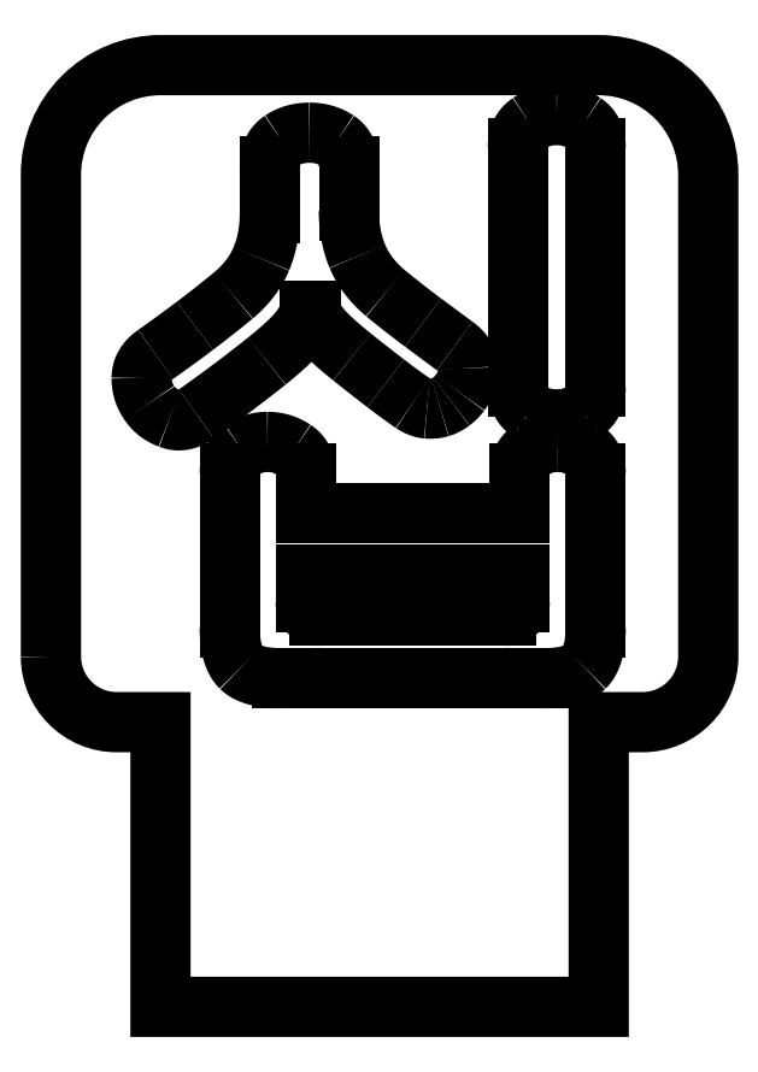
<metadata>
{"format":"dxf","ext":"dxf","renderer":"ezdxf+matplotlib","layout":"modelspace","background":"white","min_lineweight":24,"dpi":150}
</metadata>
<code>
0
SECTION
2
ENTITIES
0
LWPOLYLINE
8
0
90
12
70
1
43
0
10
470
20
153
10
470
20
175
42
-0.4142
10
475
20
180
10
495
20
180
42
-0.4142
10
500
20
175
10
500
20
153
42
-0.4142
10
497
20
150
10
495
20
150
10
495
20
137
10
475
20
137
10
475
20
150
10
473
20
150
42
-0.4142
0
SPLINE
8
0
70
0
71
2
72
6
73
3
74
0
42
1e-09
43
1e-10
44
1e-10
40
0
40
0
40
0
40
1
40
1
40
1
10
478.3
20
169.5
30
0
10
479.2
20
170.2
30
0
10
479.6
20
171.2
30
0
0
SPLINE
8
0
70
0
71
2
72
6
73
3
74
0
42
1e-09
43
1e-10
44
1e-10
40
0
40
0
40
0
40
1
40
1
40
1
10
479.6
20
171.2
30
0
10
480
20
172.1
30
0
10
480
20
173.3
30
0
0
LINE
8
0
10
480
20
173.3
30
0
11
480
21
175.4
31
0
0
SPLINE
8
0
70
0
71
2
72
6
73
3
74
0
42
1e-09
43
1e-10
44
1e-10
40
0
40
0
40
0
40
1
40
1
40
1
10
480
20
175.4
30
0
10
480
20
176.2
30
0
10
480.5
20
176.6
30
0
0
SPLINE
8
0
70
0
71
2
72
6
73
3
74
0
42
1e-09
43
1e-10
44
1e-10
40
0
40
0
40
0
40
1
40
1
40
1
10
480.5
20
176.6
30
0
10
481.1
20
176.9
30
0
10
481.8
20
176.9
30
0
0
SPLINE
8
0
70
0
71
2
72
6
73
3
74
0
42
1e-09
43
1e-10
44
1e-10
40
0
40
0
40
0
40
1
40
1
40
1
10
481.8
20
176.9
30
0
10
482.5
20
176.9
30
0
10
483.1
20
176.6
30
0
0
SPLINE
8
0
70
0
71
2
72
6
73
3
74
0
42
1e-09
43
1e-10
44
1e-10
40
0
40
0
40
0
40
1
40
1
40
1
10
483.1
20
176.6
30
0
10
483.6
20
176.2
30
0
10
483.6
20
175.4
30
0
0
LINE
8
0
10
483.6
20
175.4
30
0
11
483.6
21
173.4
31
0
0
SPLINE
8
0
70
0
71
2
72
6
73
3
74
0
42
1e-09
43
1e-10
44
1e-10
40
0
40
0
40
0
40
1
40
1
40
1
10
483.6
20
173.4
30
0
10
483.6
20
172.2
30
0
10
484
20
171.3
30
0
0
SPLINE
8
0
70
0
71
2
72
6
73
3
74
0
42
1e-09
43
1e-10
44
1e-10
40
0
40
0
40
0
40
1
40
1
40
1
10
484
20
171.3
30
0
10
484.4
20
170.3
30
0
10
485.3
20
169.6
30
0
0
SPLINE
8
0
70
0
71
2
72
6
73
3
74
0
42
1e-09
43
1e-10
44
1e-10
40
0
40
0
40
0
40
1
40
1
40
1
10
485.3
20
169.6
30
0
10
486.2
20
168.8
30
0
10
487
20
168.2
30
0
0
SPLINE
8
0
70
0
71
2
72
6
73
3
74
0
42
1e-09
43
1e-10
44
1e-10
40
0
40
0
40
0
40
1
40
1
40
1
10
487
20
168.2
30
0
10
487.8
20
167.7
30
0
10
488.4
20
167.2
30
0
0
SPLINE
8
0
70
0
71
2
72
6
73
3
74
0
42
1e-09
43
1e-10
44
1e-10
40
0
40
0
40
0
40
1
40
1
40
1
10
488.4
20
167.2
30
0
10
489
20
166.8
30
0
10
489
20
166.2
30
0
0
SPLINE
8
0
70
0
71
2
72
6
73
3
74
0
42
1e-09
43
1e-10
44
1e-10
40
0
40
0
40
0
40
1
40
1
40
1
10
489
20
166.2
30
0
10
489.1
20
165.6
30
0
10
488.7
20
165
30
0
0
SPLINE
8
0
70
0
71
2
72
6
73
3
74
0
42
1e-09
43
1e-10
44
1e-10
40
0
40
0
40
0
40
1
40
1
40
1
10
488.7
20
165
30
0
10
488.5
20
164.8
30
0
10
488.3
20
164.6
30
0
0
SPLINE
8
0
70
0
71
2
72
6
73
3
74
0
42
1e-09
43
1e-10
44
1e-10
40
0
40
0
40
0
40
1
40
1
40
1
10
488.3
20
164.6
30
0
10
488
20
164.5
30
0
10
487.8
20
164.4
30
0
0
SPLINE
8
0
70
0
71
2
72
6
73
3
74
0
42
1e-09
43
1e-10
44
1e-10
40
0
40
0
40
0
40
1
40
1
40
1
10
487.8
20
164.4
30
0
10
487.5
20
164.3
30
0
10
487.2
20
164.3
30
0
0
SPLINE
8
0
70
0
71
2
72
6
73
3
74
0
42
1e-09
43
1e-10
44
1e-10
40
0
40
0
40
0
40
1
40
1
40
1
10
487.2
20
164.3
30
0
10
486.8
20
164.3
30
0
10
486.5
20
164.6
30
0
0
SPLINE
8
0
70
0
71
2
72
6
73
3
74
0
42
1e-09
43
1e-10
44
1e-10
40
0
40
0
40
0
40
1
40
1
40
1
10
486.5
20
164.6
30
0
10
486
20
164.9
30
0
10
485.3
20
165.5
30
0
0
SPLINE
8
0
70
0
71
2
72
6
73
3
74
0
42
1e-09
43
1e-10
44
1e-10
40
0
40
0
40
0
40
1
40
1
40
1
10
485.3
20
165.5
30
0
10
484.6
20
166
30
0
10
483.7
20
166.7
30
0
0
SPLINE
8
0
70
0
71
2
72
6
73
3
74
0
42
1e-09
43
1e-10
44
1e-10
40
0
40
0
40
0
40
1
40
1
40
1
10
483.7
20
166.7
30
0
10
482.7
20
167.5
30
0
10
482.4
20
167.9
30
0
0
SPLINE
8
0
70
0
71
2
72
6
73
3
74
0
42
1e-09
43
1e-10
44
1e-10
40
0
40
0
40
0
40
1
40
1
40
1
10
482.4
20
167.9
30
0
10
482
20
168.4
30
0
10
481.9
20
168.8
30
0
0
LINE
8
0
10
481.9
20
168.8
30
0
11
481.8
21
168.8
31
0
0
SPLINE
8
0
70
0
71
2
72
6
73
3
74
0
42
1e-09
43
1e-10
44
1e-10
40
0
40
0
40
0
40
1
40
1
40
1
10
481.8
20
168.8
30
0
10
481.7
20
168.3
30
0
10
481.3
20
167.8
30
0
0
SPLINE
8
0
70
0
71
2
72
6
73
3
74
0
42
1e-09
43
1e-10
44
1e-10
40
0
40
0
40
0
40
1
40
1
40
1
10
481.3
20
167.8
30
0
10
480.9
20
167.3
30
0
10
479.9
20
166.5
30
0
0
SPLINE
8
0
70
0
71
2
72
6
73
3
74
0
42
1e-09
43
1e-10
44
1e-10
40
0
40
0
40
0
40
1
40
1
40
1
10
479.9
20
166.5
30
0
10
478.2
20
165.2
30
0
10
476.6
20
164.1
30
0
0
SPLINE
8
0
70
0
71
2
72
6
73
3
74
0
42
1e-09
43
1e-10
44
1e-10
40
0
40
0
40
0
40
1
40
1
40
1
10
476.6
20
164.1
30
0
10
476
20
163.6
30
0
10
475.4
20
163.9
30
0
0
SPLINE
8
0
70
0
71
2
72
6
73
3
74
0
42
1e-09
43
1e-10
44
1e-10
40
0
40
0
40
0
40
1
40
1
40
1
10
475.4
20
163.9
30
0
10
474.8
20
164.1
30
0
10
474.5
20
164.6
30
0
0
SPLINE
8
0
70
0
71
2
72
6
73
3
74
0
42
1e-09
43
1e-10
44
1e-10
40
0
40
0
40
0
40
1
40
1
40
1
10
474.5
20
164.6
30
0
10
474.1
20
165.1
30
0
10
474.1
20
165.7
30
0
0
SPLINE
8
0
70
0
71
2
72
6
73
3
74
0
42
1e-09
43
1e-10
44
1e-10
40
0
40
0
40
0
40
1
40
1
40
1
10
474.1
20
165.7
30
0
10
474.1
20
166.3
30
0
10
474.8
20
166.8
30
0
0
SPLINE
8
0
70
0
71
2
72
6
73
3
74
0
42
1e-09
43
1e-10
44
1e-10
40
0
40
0
40
0
40
1
40
1
40
1
10
474.8
20
166.8
30
0
10
475.7
20
167.5
30
0
10
476.6
20
168.1
30
0
0
SPLINE
8
0
70
0
71
2
72
6
73
3
74
0
42
1e-09
43
1e-10
44
1e-10
40
0
40
0
40
0
40
1
40
1
40
1
10
476.6
20
168.1
30
0
10
477.4
20
168.7
30
0
10
478.3
20
169.5
30
0
0
SPLINE
8
0
70
0
71
2
72
6
73
3
74
0
42
1e-09
43
1e-10
44
1e-10
40
0
40
0
40
0
40
1
40
1
40
1
10
494.9
20
165.3
30
0
10
494.9
20
164.5
30
0
10
494.3
20
164.2
30
0
0
SPLINE
8
0
70
0
71
2
72
6
73
3
74
0
42
1e-09
43
1e-10
44
1e-10
40
0
40
0
40
0
40
1
40
1
40
1
10
494.3
20
164.2
30
0
10
493.8
20
163.8
30
0
10
493.1
20
163.8
30
0
0
SPLINE
8
0
70
0
71
2
72
6
73
3
74
0
42
1e-09
43
1e-10
44
1e-10
40
0
40
0
40
0
40
1
40
1
40
1
10
493.1
20
163.8
30
0
10
492.4
20
163.8
30
0
10
491.9
20
164.2
30
0
0
SPLINE
8
0
70
0
71
2
72
6
73
3
74
0
42
1e-09
43
1e-10
44
1e-10
40
0
40
0
40
0
40
1
40
1
40
1
10
491.9
20
164.2
30
0
10
491.3
20
164.5
30
0
10
491.3
20
165.3
30
0
0
LINE
8
0
10
491.3
20
165.3
30
0
11
491.3
21
176.2
31
0
0
SPLINE
8
0
70
0
71
2
72
6
73
3
74
0
42
1e-09
43
1e-10
44
1e-10
40
0
40
0
40
0
40
1
40
1
40
1
10
491.3
20
176.2
30
0
10
491.3
20
177
30
0
10
491.9
20
177.4
30
0
0
SPLINE
8
0
70
0
71
2
72
6
73
3
74
0
42
1e-09
43
1e-10
44
1e-10
40
0
40
0
40
0
40
1
40
1
40
1
10
491.9
20
177.4
30
0
10
492.4
20
177.7
30
0
10
493.1
20
177.7
30
0
0
SPLINE
8
0
70
0
71
2
72
6
73
3
74
0
42
1e-09
43
1e-10
44
1e-10
40
0
40
0
40
0
40
1
40
1
40
1
10
493.1
20
177.7
30
0
10
493.8
20
177.7
30
0
10
494.3
20
177.4
30
0
0
SPLINE
8
0
70
0
71
2
72
6
73
3
74
0
42
1e-09
43
1e-10
44
1e-10
40
0
40
0
40
0
40
1
40
1
40
1
10
494.3
20
177.4
30
0
10
494.9
20
177
30
0
10
494.9
20
176.2
30
0
0
LINE
8
0
10
494.9
20
176.2
30
0
11
494.9
21
165.3
31
0
0
SPLINE
8
0
70
0
71
2
72
6
73
3
74
0
42
1e-09
43
1e-10
44
1e-10
40
0
40
0
40
0
40
1
40
1
40
1
10
494.9
20
154.3
30
0
10
494.9
20
153
30
0
10
494.3
20
152.5
30
0
0
SPLINE
8
0
70
0
71
2
72
6
73
3
74
0
42
1e-09
43
1e-10
44
1e-10
40
0
40
0
40
0
40
1
40
1
40
1
10
494.3
20
152.5
30
0
10
493.8
20
152
30
0
10
492.5
20
152
30
0
0
LINE
8
0
10
492.5
20
152
30
0
11
480.5
21
152
31
0
0
SPLINE
8
0
70
0
71
2
72
6
73
3
74
0
42
1e-09
43
1e-10
44
1e-10
40
0
40
0
40
0
40
1
40
1
40
1
10
480.5
20
152
30
0
10
479.2
20
152
30
0
10
478.7
20
152.5
30
0
0
SPLINE
8
0
70
0
71
2
72
6
73
3
74
0
42
1e-09
43
1e-10
44
1e-10
40
0
40
0
40
0
40
1
40
1
40
1
10
478.7
20
152.5
30
0
10
478.2
20
153
30
0
10
478.2
20
154.3
30
0
0
LINE
8
0
10
478.2
20
154.3
30
0
11
478.2
21
161.4
31
0
0
SPLINE
8
0
70
0
71
2
72
6
73
3
74
0
42
1e-09
43
1e-10
44
1e-10
40
0
40
0
40
0
40
1
40
1
40
1
10
478.2
20
161.4
30
0
10
478.2
20
162.1
30
0
10
478.7
20
162.4
30
0
0
SPLINE
8
0
70
0
71
2
72
6
73
3
74
0
42
1e-09
43
1e-10
44
1e-10
40
0
40
0
40
0
40
1
40
1
40
1
10
478.7
20
162.4
30
0
10
479.2
20
162.8
30
0
10
479.9
20
162.8
30
0
0
SPLINE
8
0
70
0
71
2
72
6
73
3
74
0
42
1e-09
43
1e-10
44
1e-10
40
0
40
0
40
0
40
1
40
1
40
1
10
479.9
20
162.8
30
0
10
480.5
20
162.8
30
0
10
481.1
20
162.4
30
0
0
SPLINE
8
0
70
0
71
2
72
6
73
3
74
0
42
1e-09
43
1e-10
44
1e-10
40
0
40
0
40
0
40
1
40
1
40
1
10
481.1
20
162.4
30
0
10
481.6
20
162.1
30
0
10
481.6
20
161.4
30
0
0
LINE
8
0
10
481.6
20
161.4
30
0
11
481.6
21
159.5
31
0
0
LINE
8
0
10
481.6
20
159.5
30
0
11
491.4
21
159.5
31
0
0
LINE
8
0
10
491.4
20
159.5
30
0
11
491.4
21
161.4
31
0
0
SPLINE
8
0
70
0
71
2
72
6
73
3
74
0
42
1e-09
43
1e-10
44
1e-10
40
0
40
0
40
0
40
1
40
1
40
1
10
491.4
20
161.4
30
0
10
491.4
20
162.1
30
0
10
491.9
20
162.4
30
0
0
SPLINE
8
0
70
0
71
2
72
6
73
3
74
0
42
1e-09
43
1e-10
44
1e-10
40
0
40
0
40
0
40
1
40
1
40
1
10
491.9
20
162.4
30
0
10
492.5
20
162.8
30
0
10
493.1
20
162.8
30
0
0
SPLINE
8
0
70
0
71
2
72
6
73
3
74
0
42
1e-09
43
1e-10
44
1e-10
40
0
40
0
40
0
40
1
40
1
40
1
10
493.1
20
162.8
30
0
10
493.8
20
162.8
30
0
10
494.3
20
162.4
30
0
0
SPLINE
8
0
70
0
71
2
72
6
73
3
74
0
42
1e-09
43
1e-10
44
1e-10
40
0
40
0
40
0
40
1
40
1
40
1
10
494.3
20
162.4
30
0
10
494.9
20
162.1
30
0
10
494.9
20
161.4
30
0
0
LINE
8
0
10
494.9
20
161.4
30
0
11
494.9
21
154.3
31
0
0
SPLINE
8
0
70
0
71
2
72
6
73
3
74
0
42
1e-09
43
1e-10
44
1e-10
40
0
40
0
40
0
40
1
40
1
40
1
10
490.8
20
154.9
30
0
10
491.4
20
154.9
30
0
10
491.4
20
155.5
30
0
0
LINE
8
0
10
491.4
20
155.5
30
0
11
491.4
21
156.7
31
0
0
LINE
8
0
10
491.4
20
156.7
30
0
11
481.6
21
156.7
31
0
0
LINE
8
0
10
481.6
20
156.7
30
0
11
481.6
21
155.5
31
0
0
SPLINE
8
0
70
0
71
2
72
6
73
3
74
0
42
1e-09
43
1e-10
44
1e-10
40
0
40
0
40
0
40
1
40
1
40
1
10
481.6
20
155.5
30
0
10
481.6
20
154.9
30
0
10
482.3
20
154.9
30
0
0
LINE
8
0
10
482.3
20
154.9
30
0
11
490.8
21
154.9
31
0
0
ENDSEC
0
EOF

</code>
